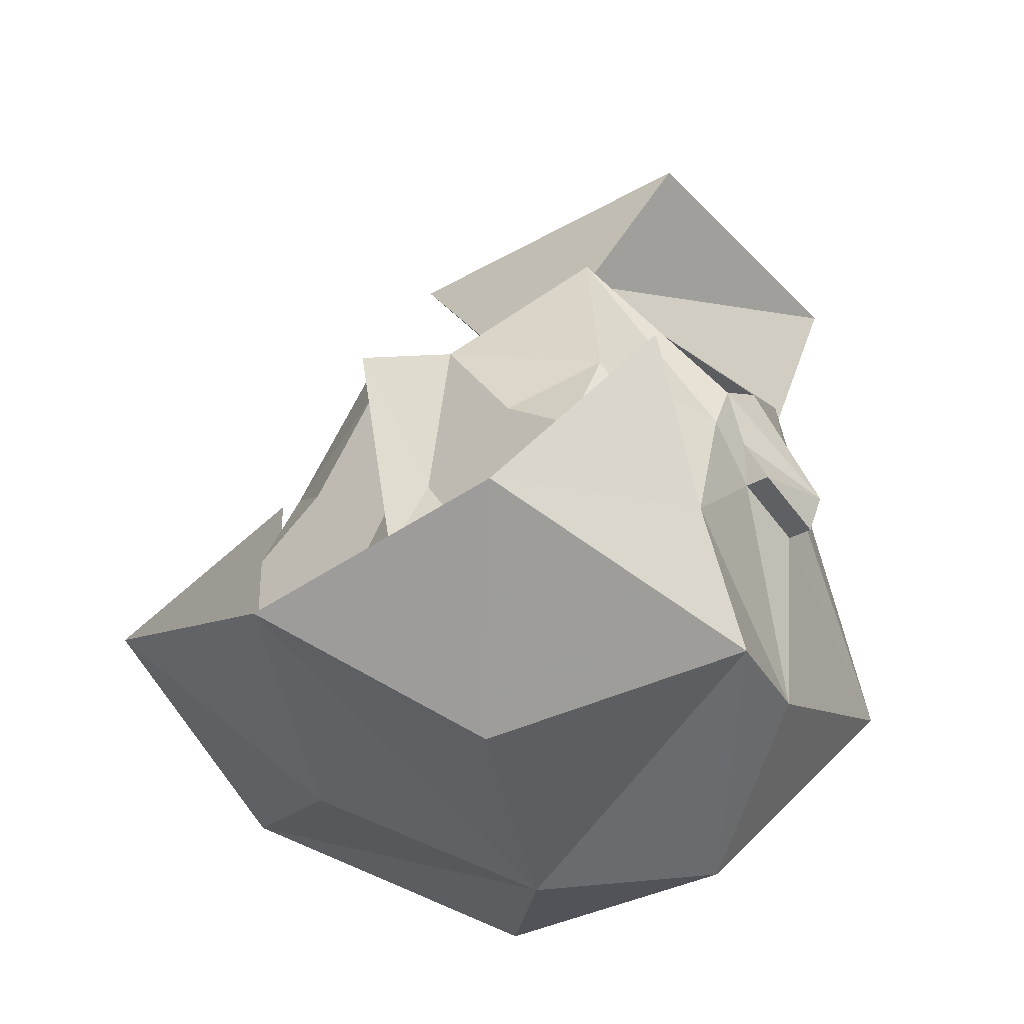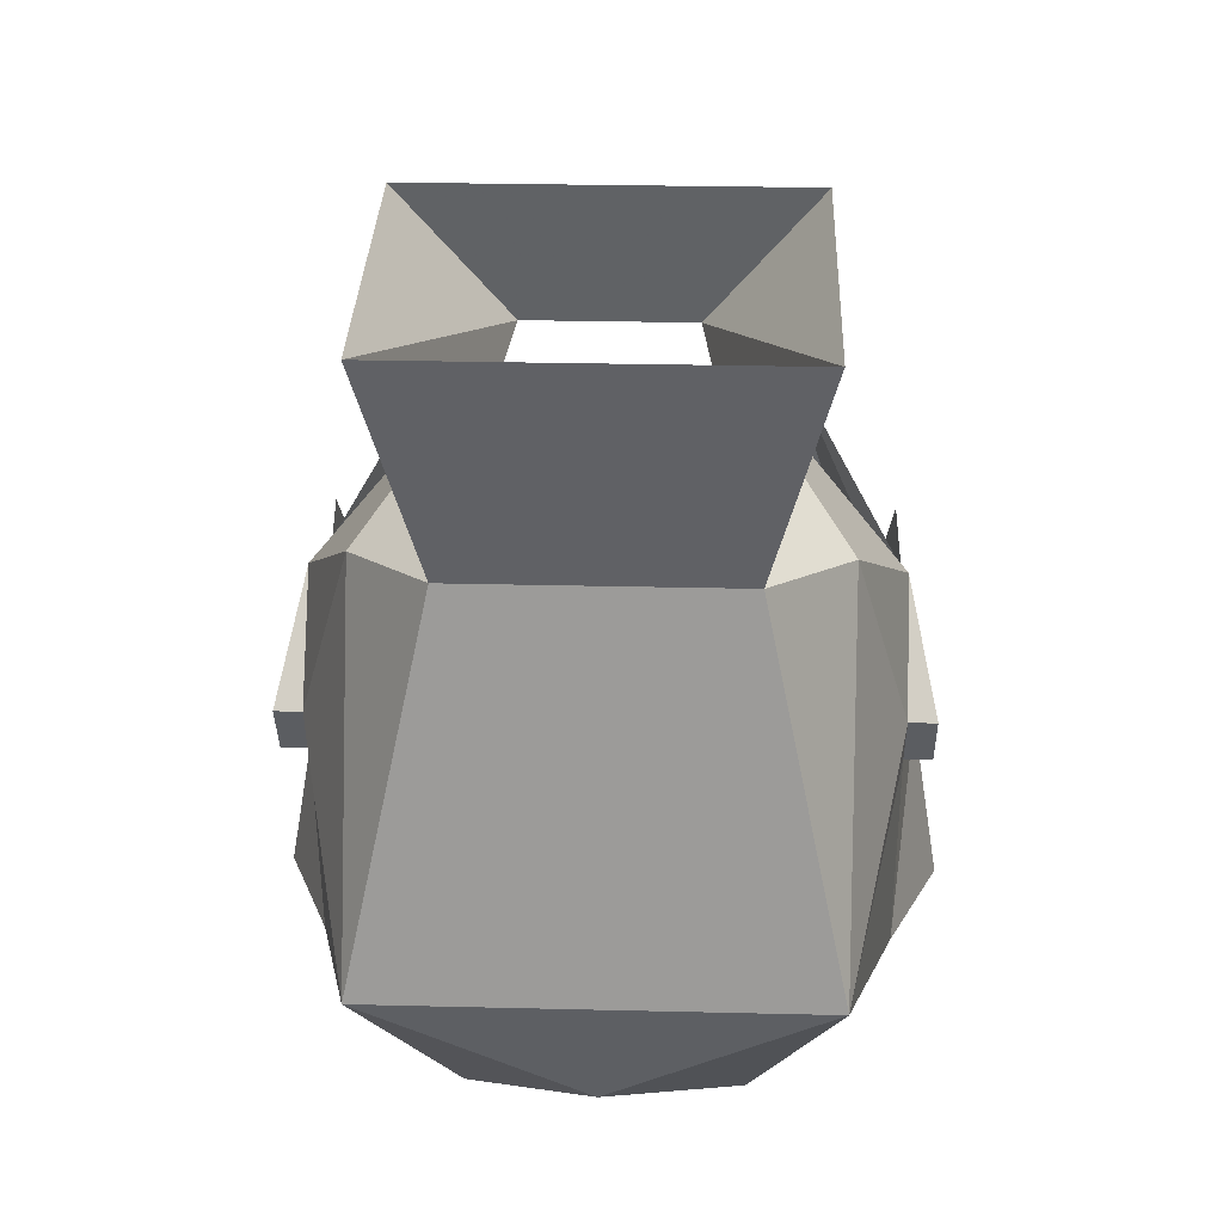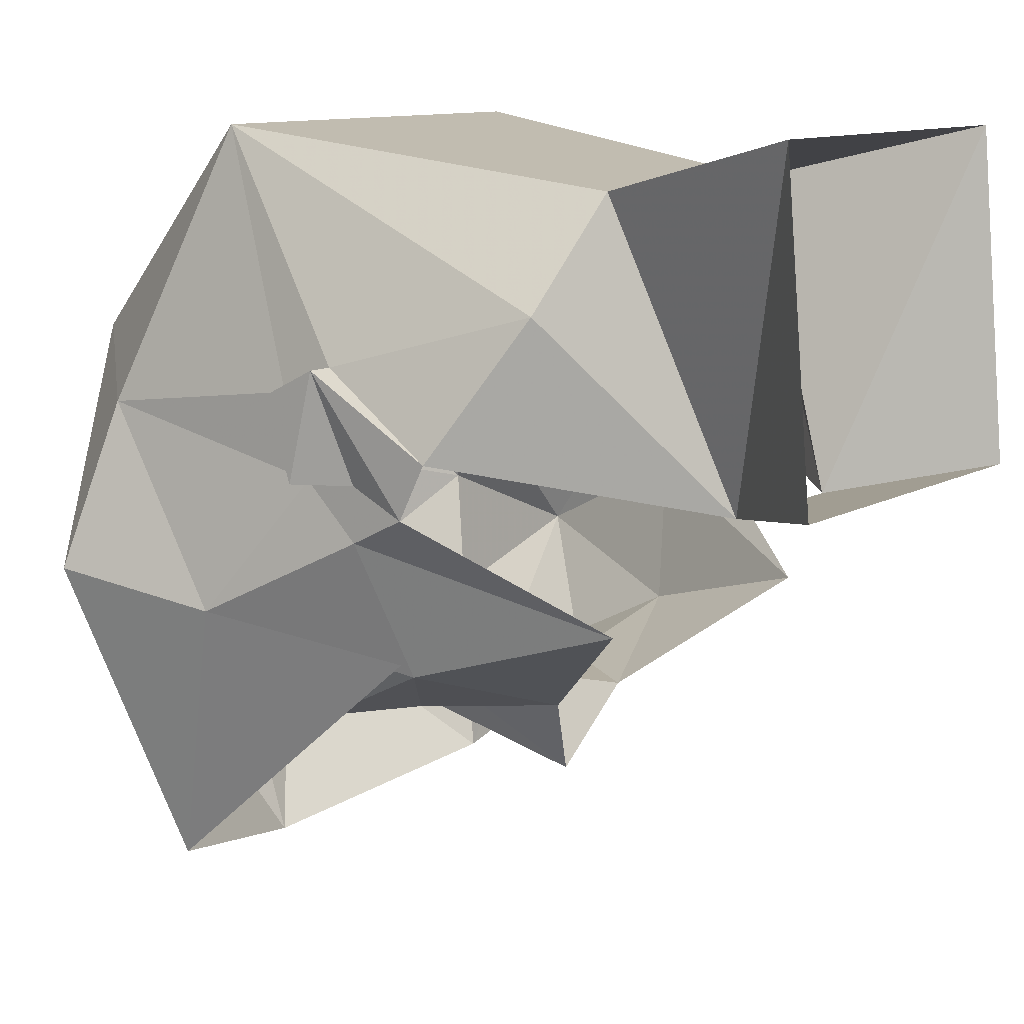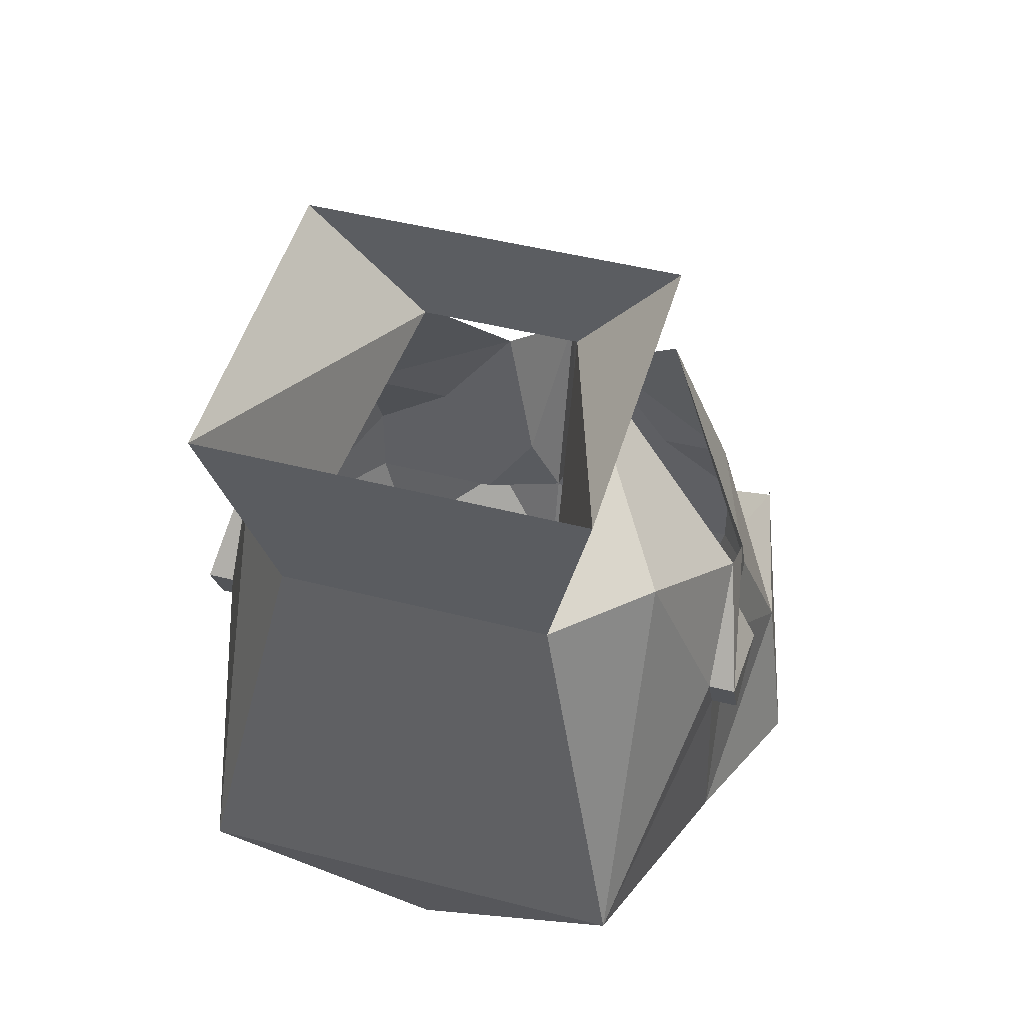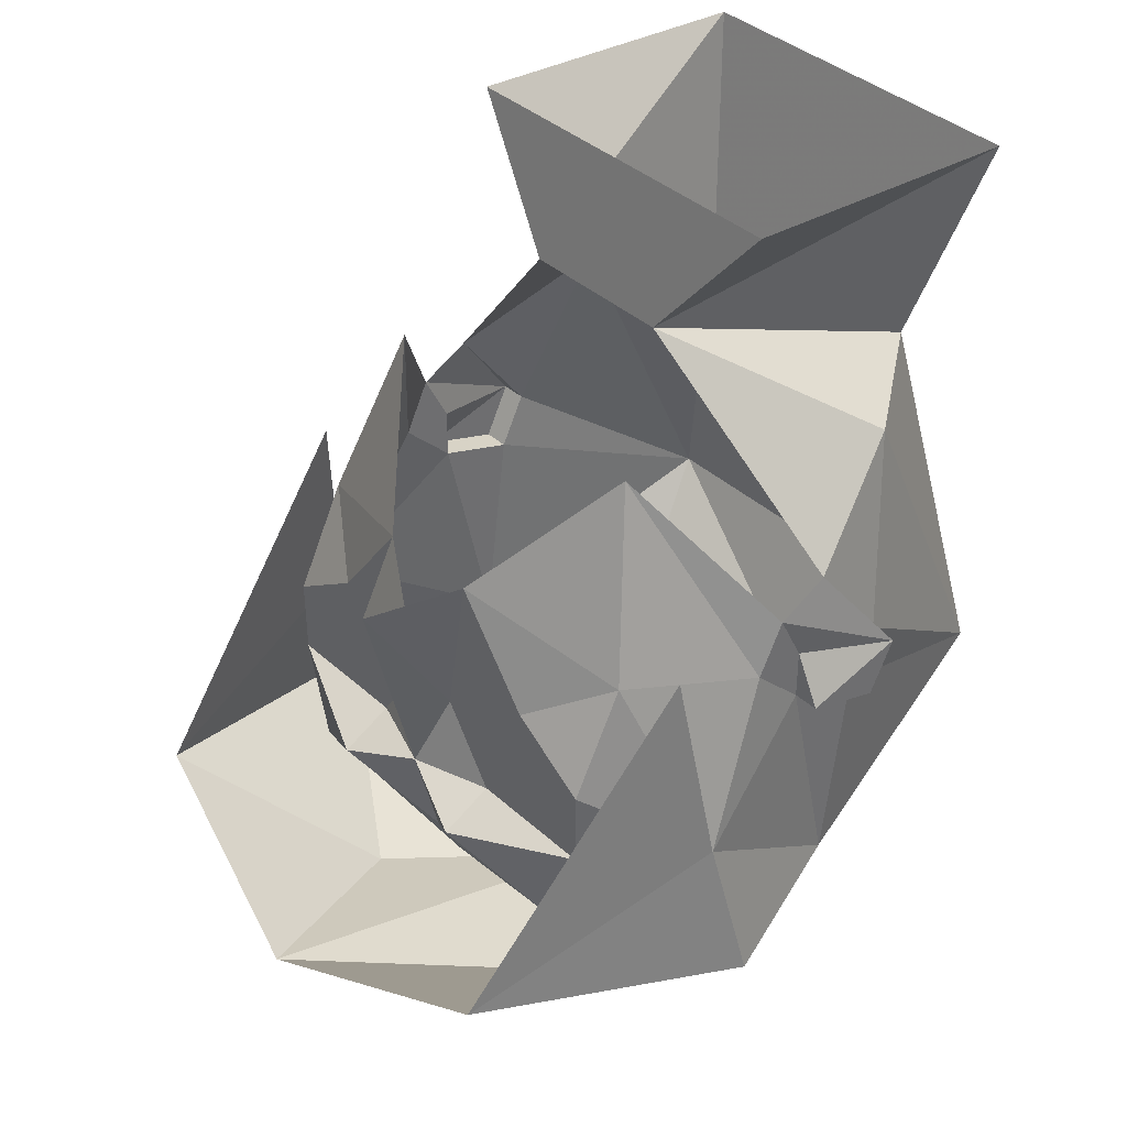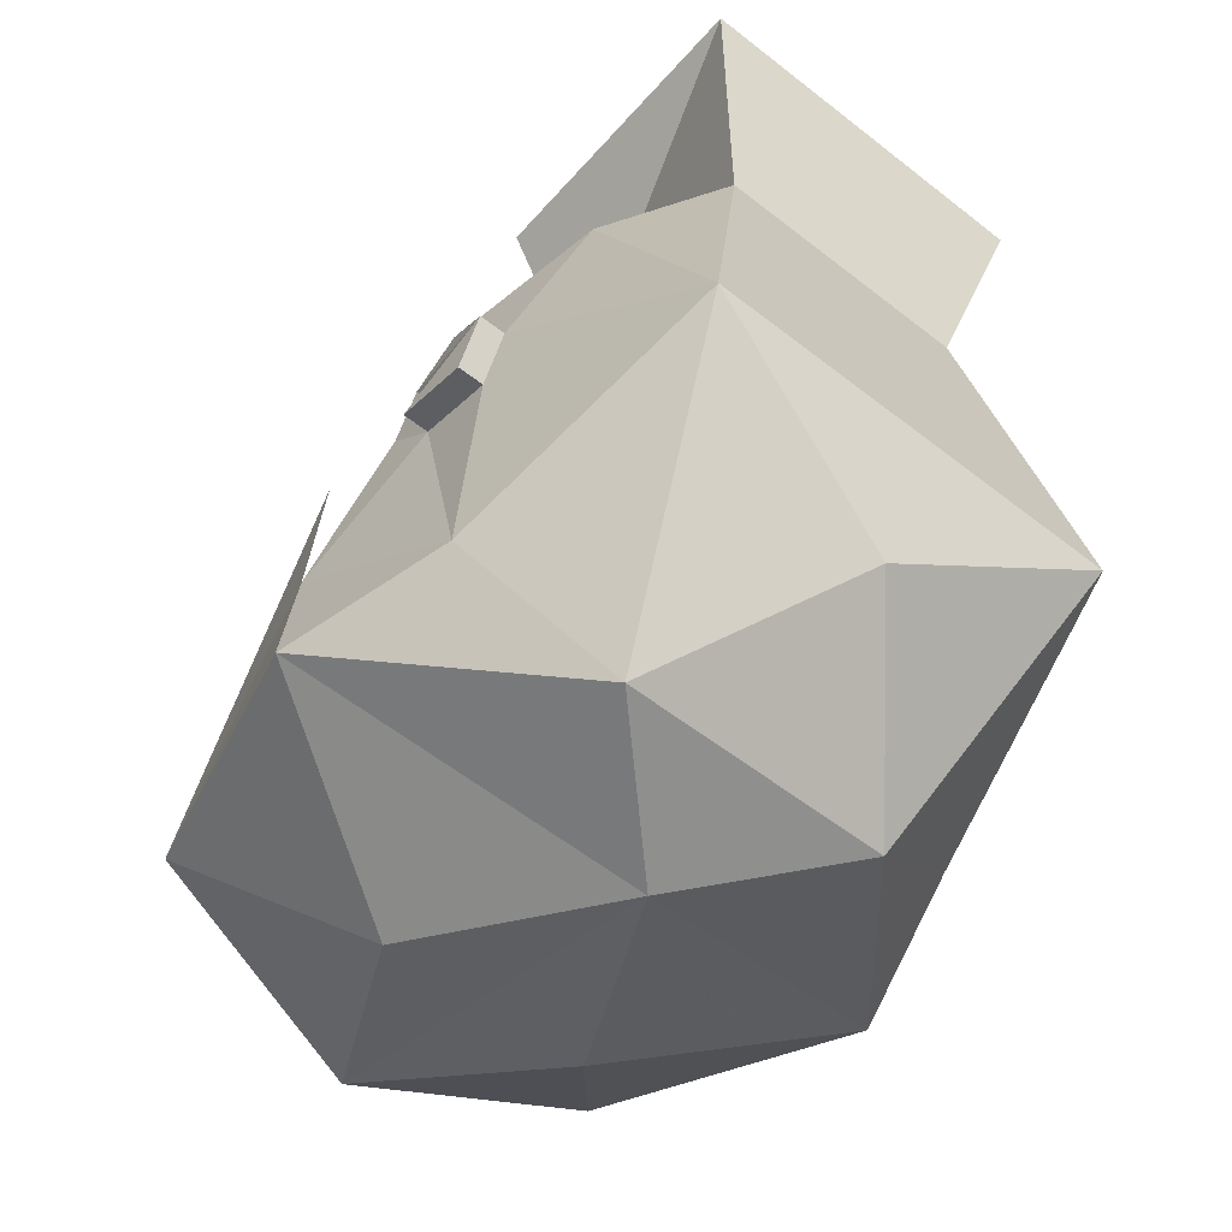
<metadata>
{"format":"obj","ext":"obj","renderer":"f3d","projection":"perspective","resolution":1024,"background":"white","views":[{"elev":-32.7,"azim":-141.4,"up":"+Y"},{"elev":28.0,"azim":2.1,"up":"+Y"},{"elev":10.8,"azim":125.6,"up":"+Z"},{"elev":45.7,"azim":16.5,"up":"+Y"},{"elev":38.6,"azim":-131.5,"up":"+Y"},{"elev":-55.9,"azim":-39.4,"up":"+Y"}]}
</metadata>
<code>
o npc/knight_of_ardougne_1
v 5 -182 -17
v 8 -183 -17
v 1 -183 -17
v 5 -181 -17
v 8 -179 -15
v 11 -186 -13
v 8 -186 -17
v 3 -186 -17
v 3 -184 -17
v 0 -186 -18
v 0 -182 -19
v 0 -178 -20
v 2 -177 -17
v 6 -172 -13
v 10 -180 -10
v 10 -182 -8
v 10 -191 -6
v 12 -192 -12
v 9 -189 -23
v 10 -178 -14
v -1 -183 -17
v -8 -183 -17
v -5 -182 -17
v -5 -181 -17
v -2 -177 -17
v -3 -186 -17
v -3 -184 -17
v -8 -186 -17
v -11 -186 -13
v -8 -179 -15
v 4 -195 -17
v 0 -192 -25
v 0 -197 -9
v -4 -195 -17
v -9 -189 -23
v -12 -192 -12
v -10 -178 -14
v -5 -196 -4
v -10 -191 -6
v -10 -182 -8
v -10 -180 -10
v -6 -172 -13
v -10 -178 -9
v -10 -180 -8
v -11 -181 -4
v -10 -177 -7
v -10 -181 -4
v -8 -174 -2
v -3 -169 -9
v -5 -173 2
v -7 -165 4
v -7 -164 -8
v 3 -169 -9
v 7 -164 -8
v 7 -165 4
v 5 -173 2
v 8 -174 -2
v 10 -177 -7
v 10 -181 -4
v 11 -181 -4
v 10 -178 -9
v 10 -180 -8
v 8 -187 4
v 10 -183 -5
v 11 -183 -5
v 11 -182 -8
v 3 -187 -19
v 0 -190 -17
v -3 -187 -19
v -7 -190 -17
v 7 -190 -17
v 0 -192 -16
v -11 -183 -5
v -11 -182 -8
v -10 -183 -5
v -8 -187 4
v 0 -192 2
v 5 -196 -4
f 1 2 3
f 1 3 4
f 1 4 2
f 2 4 5
f 2 5 6
f 2 6 7
f 2 7 8
f 2 8 9
f 2 9 3
f 3 9 8
f 3 8 10
f 3 10 11
f 3 11 12
f 3 12 13
f 3 13 4
f 4 13 5
f 5 13 14
f 5 14 15
f 5 15 6
f 6 15 16
f 6 16 17
f 6 17 18
f 6 18 19
f 6 19 20
f 21 22 23
f 21 23 24
f 21 24 25
f 21 25 12
f 21 12 11
f 21 11 10
f 21 10 26
f 21 26 27
f 21 27 22
f 22 27 26
f 22 26 28
f 22 28 29
f 22 29 30
f 22 30 24
f 22 24 23
f 31 32 19
f 31 19 18
f 31 18 33
f 31 33 32
f 32 33 34
f 32 34 35
f 35 34 36
f 35 36 29
f 35 29 37
f 34 33 36
f 36 33 38
f 36 38 39
f 36 39 29
f 29 39 40
f 29 40 41
f 29 41 30
f 30 41 42
f 30 42 25
f 30 25 24
f 41 43 42
f 43 41 44
f 43 44 45
f 43 45 46
f 46 45 47
f 46 47 48
f 46 48 49
f 49 48 50
f 49 50 51
f 49 51 52
f 49 52 53
f 53 52 54
f 53 54 55
f 53 55 56
f 53 56 57
f 53 57 58
f 58 57 59
f 58 59 60
f 58 60 61
f 61 60 62
f 61 62 62
f 61 62 15
f 61 15 14
f 56 55 51
f 56 51 50
f 56 50 63
f 56 63 57
f 57 63 59
f 59 63 64
f 59 64 65
f 59 65 60
f 60 65 66
f 60 66 62
f 62 66 16
f 62 16 62
f 62 16 15
f 8 67 10
f 10 67 68
f 10 68 69
f 10 69 26
f 26 69 28
f 28 69 70
f 28 70 29
f 7 67 8
f 67 7 71
f 67 71 68
f 68 71 72
f 68 72 70
f 68 70 69
f 64 16 66
f 64 66 65
f 73 45 74
f 73 74 75
f 73 75 47
f 73 47 45
f 44 74 45
f 74 44 40
f 74 40 75
f 75 40 39
f 75 39 76
f 75 76 47
f 47 76 48
f 48 76 50
f 50 76 63
f 63 76 77
f 63 77 78
f 63 78 17
f 63 17 64
f 64 17 16
f 44 44 43
f 44 44 40
f 40 44 41
f 33 18 78
f 33 78 38
f 38 78 77
f 38 77 76
f 38 76 39
f 17 78 18
f 6 71 7

</code>
